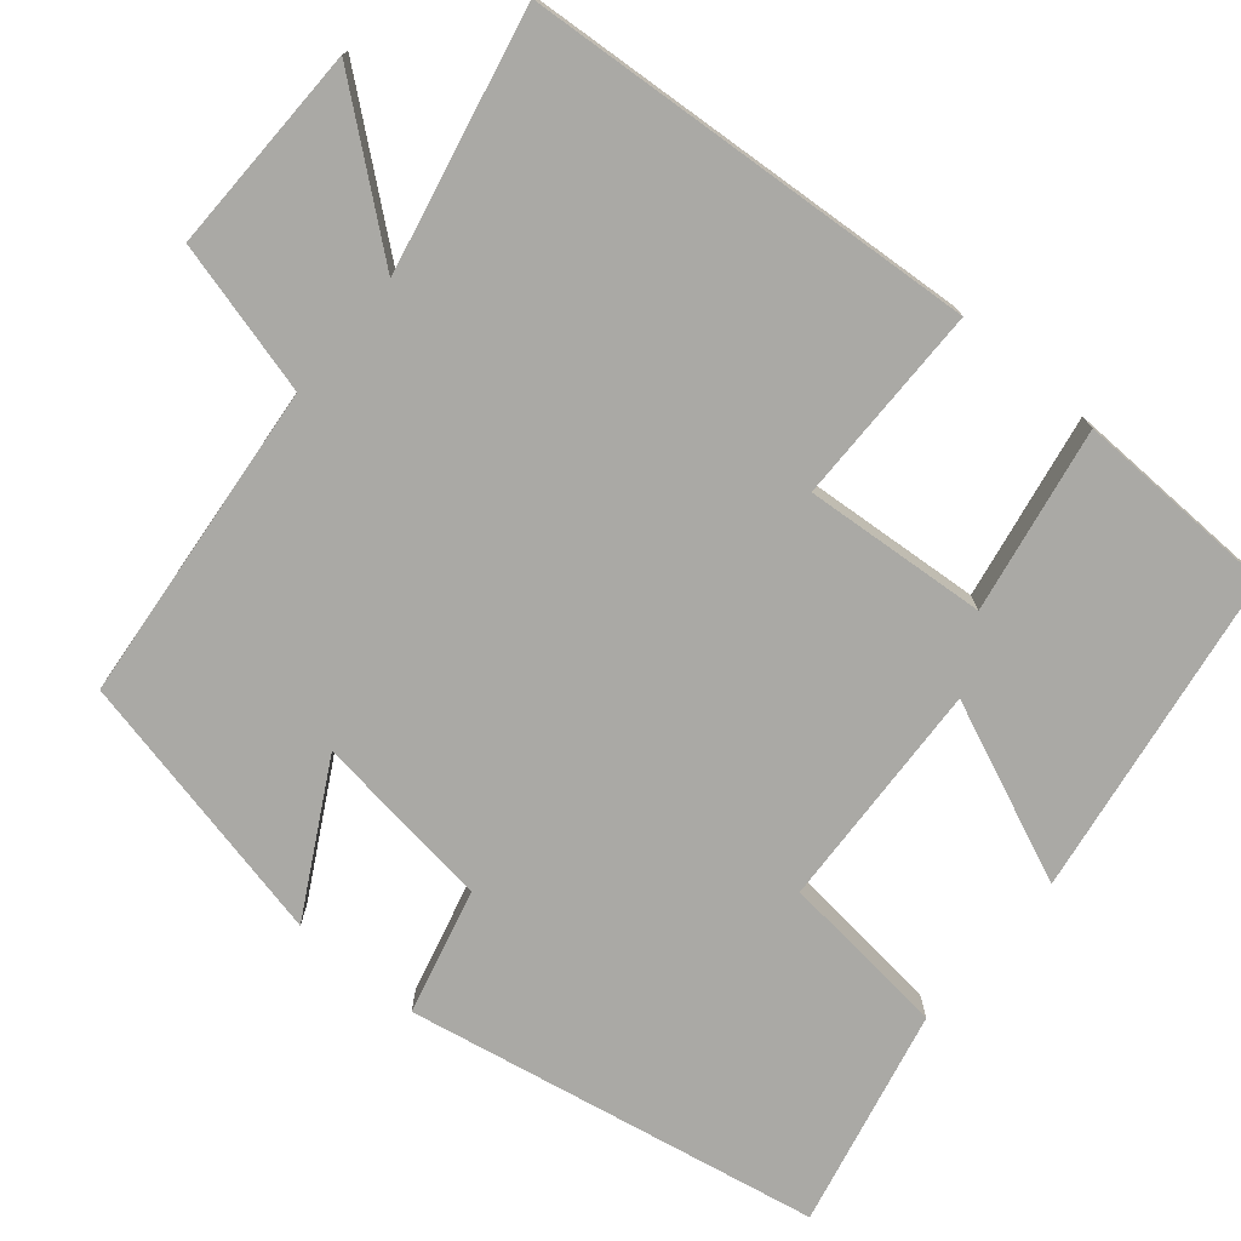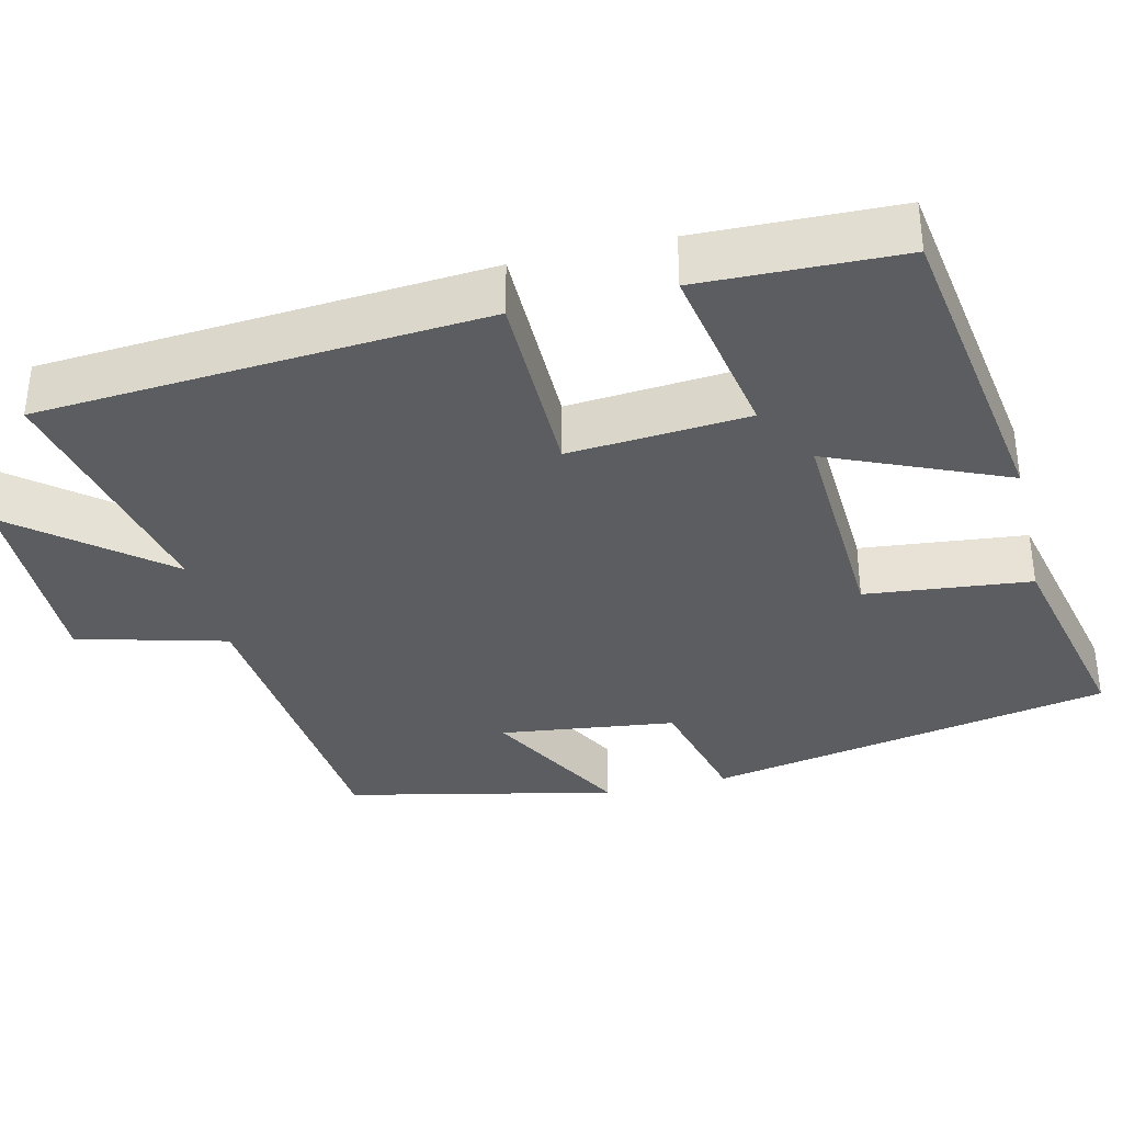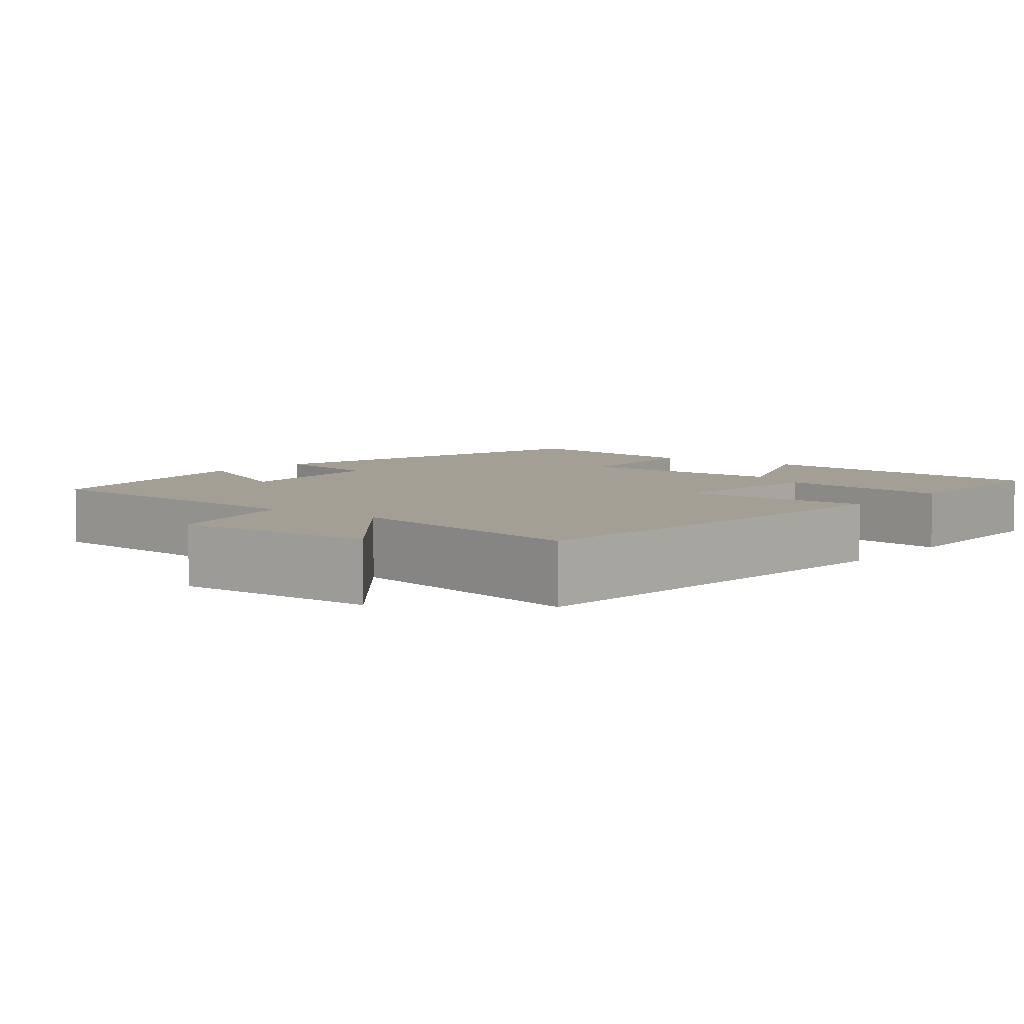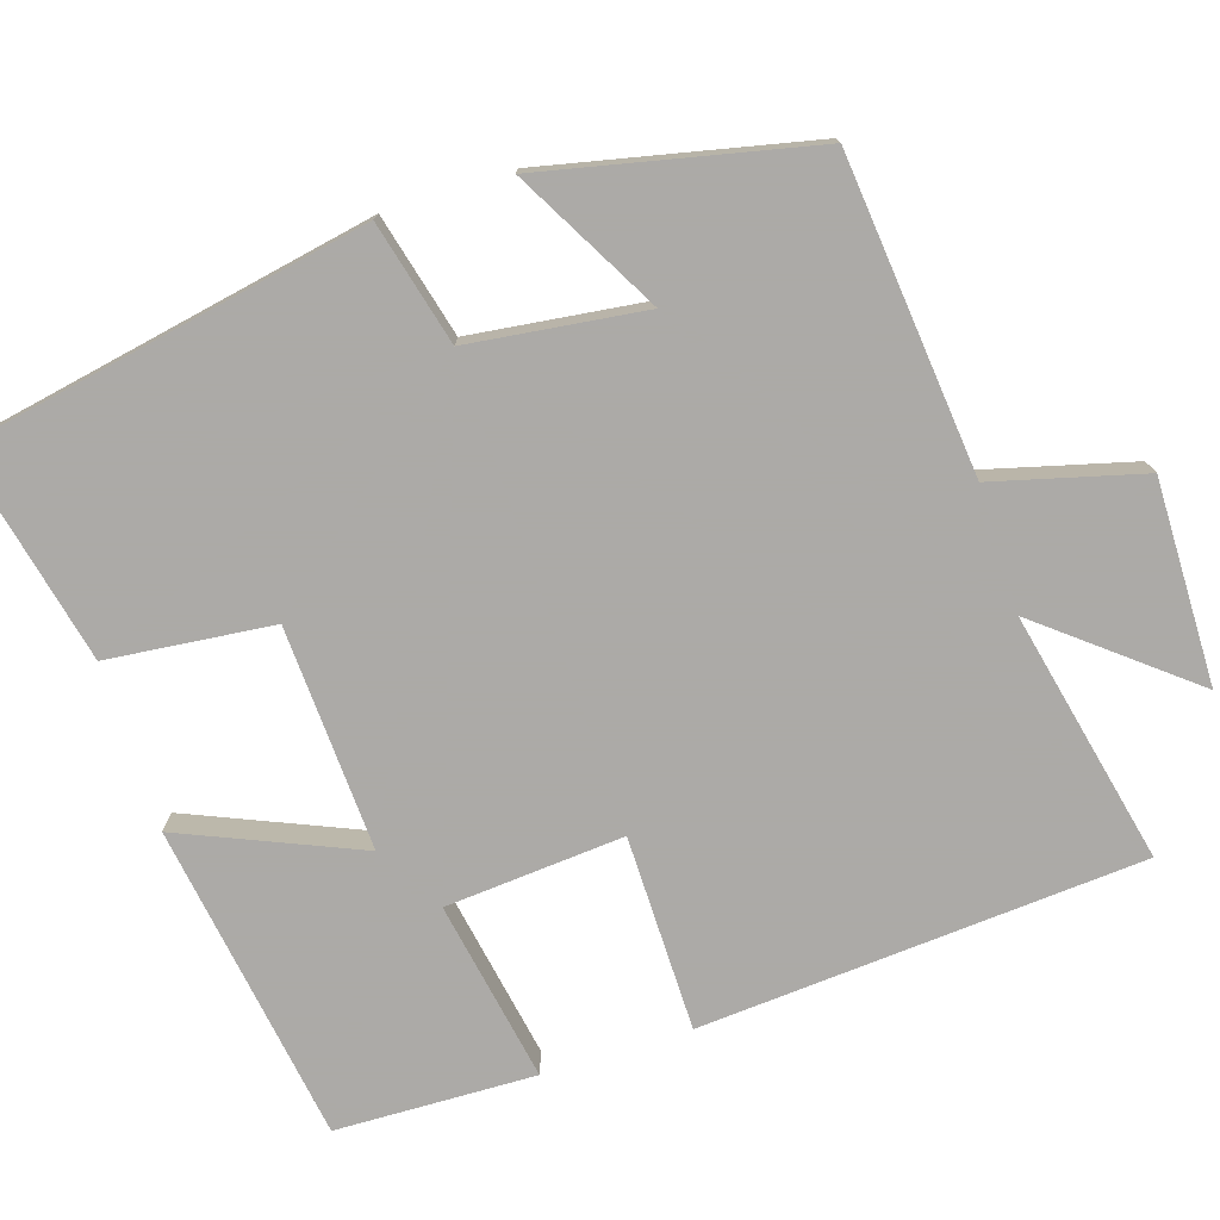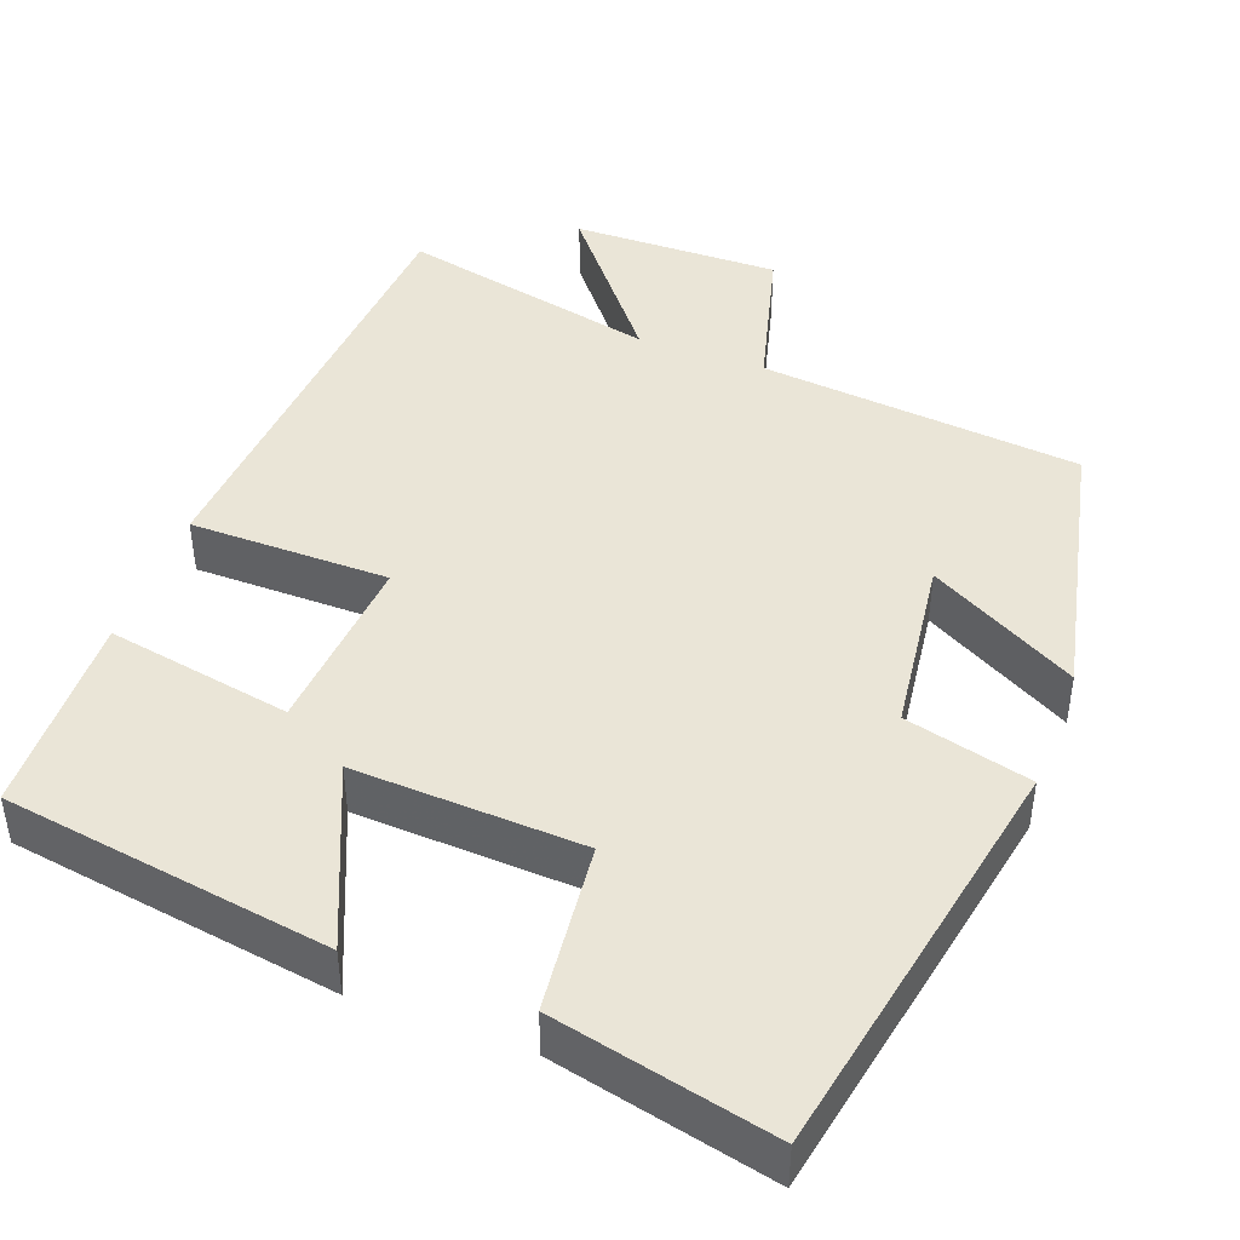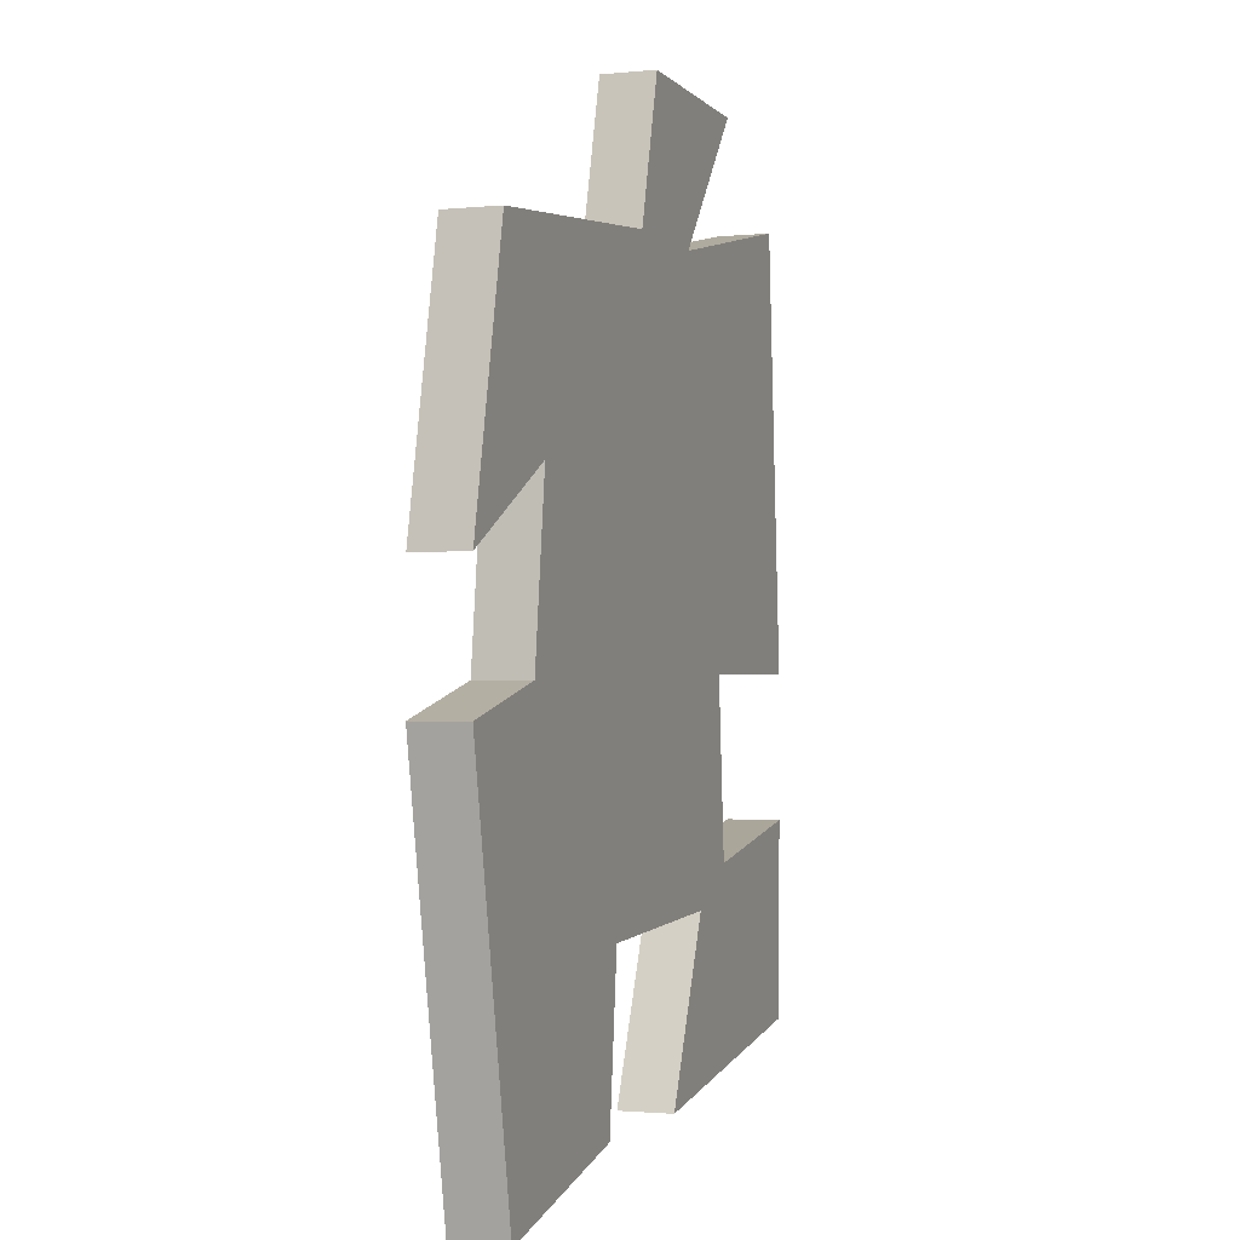
<metadata>
{"format":"obj","ext":"obj","renderer":"f3d","projection":"perspective","resolution":1024,"background":"white","views":[{"elev":-75.3,"azim":49.9,"up":"+Y"},{"elev":-35.7,"azim":103.4,"up":"+Y"},{"elev":5.5,"azim":38.1,"up":"+Y"},{"elev":-76.0,"azim":-72.3,"up":"+Y"},{"elev":44.2,"azim":-159.6,"up":"+Y"},{"elev":-1.5,"azim":-69.8,"up":"+Z"}]}
</metadata>
<code>
v 0.459 0.07 0.571
v 0.5 0.07 0.006
v 0.251 0.07 0.004
v 0.269 0.07 -0.224
v 0.5 0.07 -0.182
v 0.493 0.07 -0.437
v 0.085 0.07 -0.5
v 0.181 0.07 -0.275
v -0.105 0.07 -0.289
v -0.127 0.07 -0.5
v -0.401 0.07 -0.562
v -0.5 0.07 -0.045
v -0.343 0.07 -0.005
v -0.315 0.07 0.219
v -0.5 0.07 0.117
v -0.425 0.07 0.46
v -0.023 0.07 0.5
v 0.027 0.07 0.69
v 0.287 0.07 0.686
v 0.137 0.07 0.5
v 0.459 0 0.571
v 0.5 0 0.006
v 0.251 0 0.004
v 0.269 0 -0.224
v 0.5 0 -0.182
v 0.493 0 -0.437
v 0.085 0 -0.5
v 0.181 0 -0.275
v -0.105 0 -0.289
v -0.127 0 -0.5
v -0.401 0 -0.562
v -0.5 0 -0.045
v -0.343 0 -0.005
v -0.315 0 0.219
v -0.5 0 0.117
v -0.425 0 0.46
v -0.023 0 0.5
v 0.027 0 0.69
v 0.287 0 0.686
v 0.137 0 0.5
f 17 18 19 20
f 15 16 17 20
f 14 15 20
f 13 14 20 1
f 10 11 12 13
f 9 10 13
f 8 9 13
f 5 6 7 8
f 4 5 8
f 3 4 8 13
f 1 2 3
f 1 3 13
f 40 39 38 37
f 40 37 36 35
f 40 35 34
f 21 40 34 33
f 33 32 31 30
f 33 30 29
f 33 29 28
f 28 27 26 25
f 28 25 24
f 33 28 24 23
f 23 22 21
f 33 23 21
f 1 21 22 2
f 2 22 23 3
f 3 23 24 4
f 4 24 25 5
f 5 25 26 6
f 6 26 27 7
f 7 27 28 8
f 8 28 29 9
f 9 29 30 10
f 10 30 31 11
f 11 31 32 12
f 12 32 33 13
f 13 33 34 14
f 14 34 35 15
f 15 35 36 16
f 16 36 37 17
f 17 37 38 18
f 18 38 39 19
f 19 39 40 20
f 20 40 21 1

</code>
